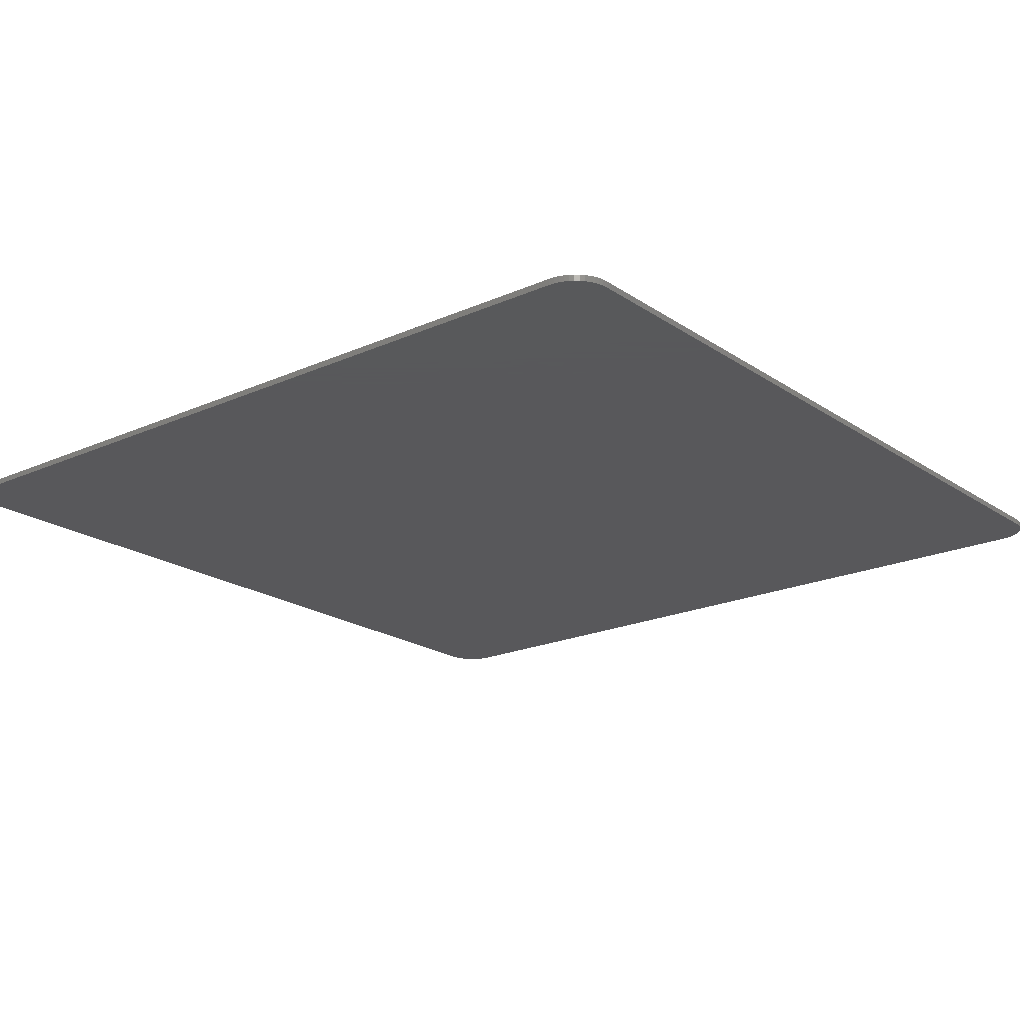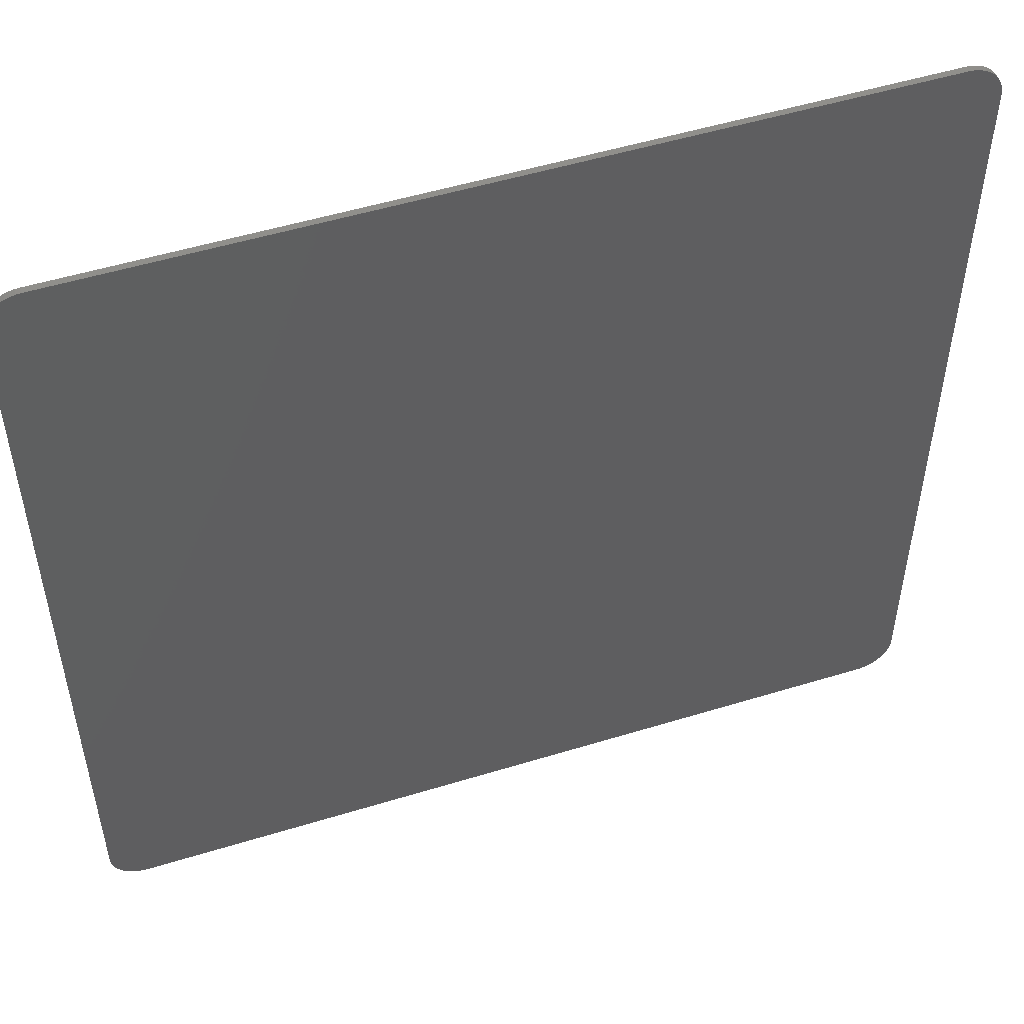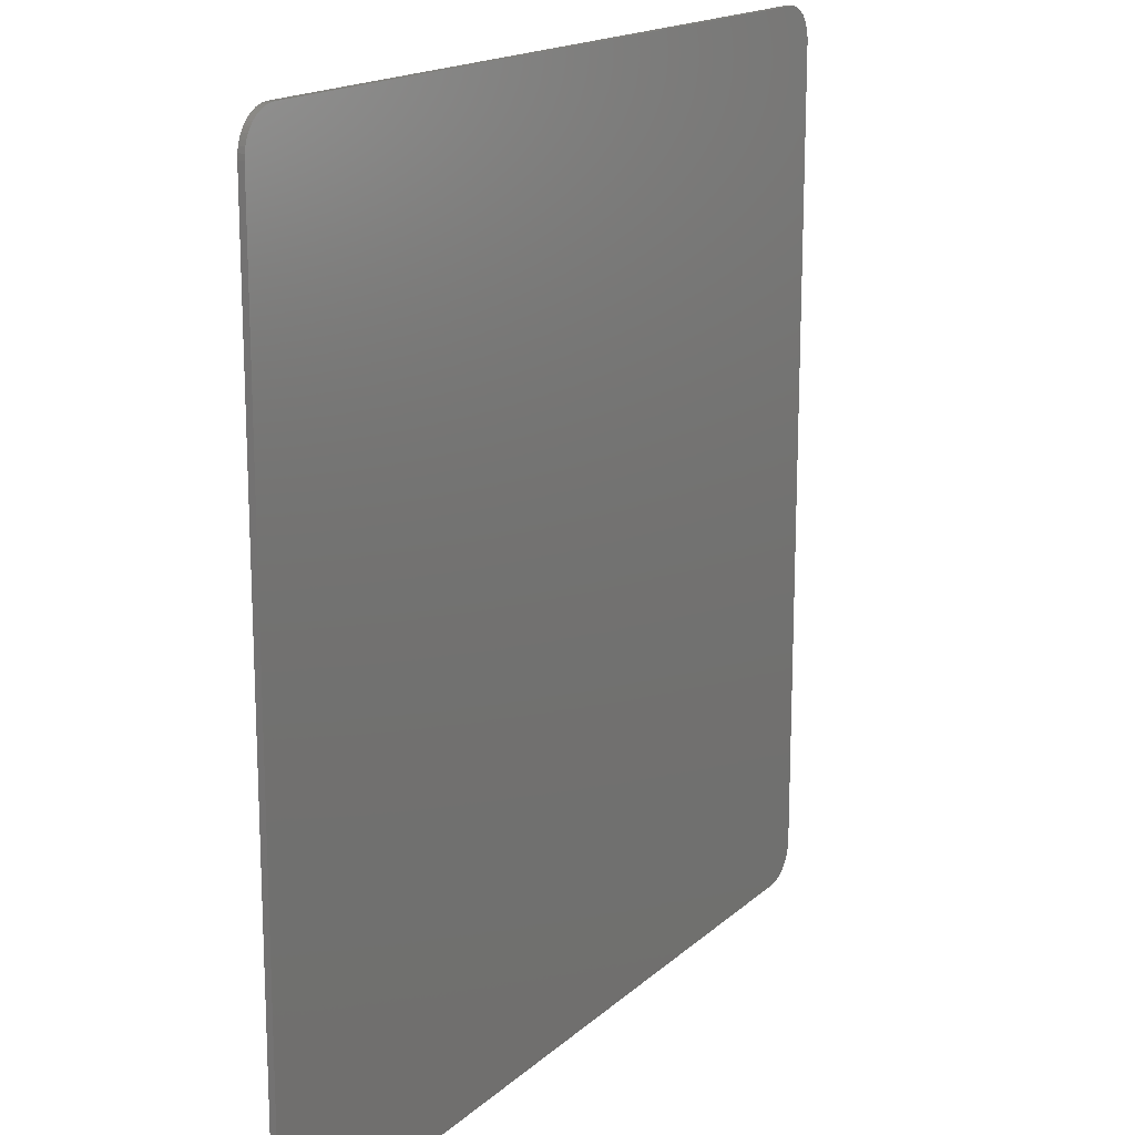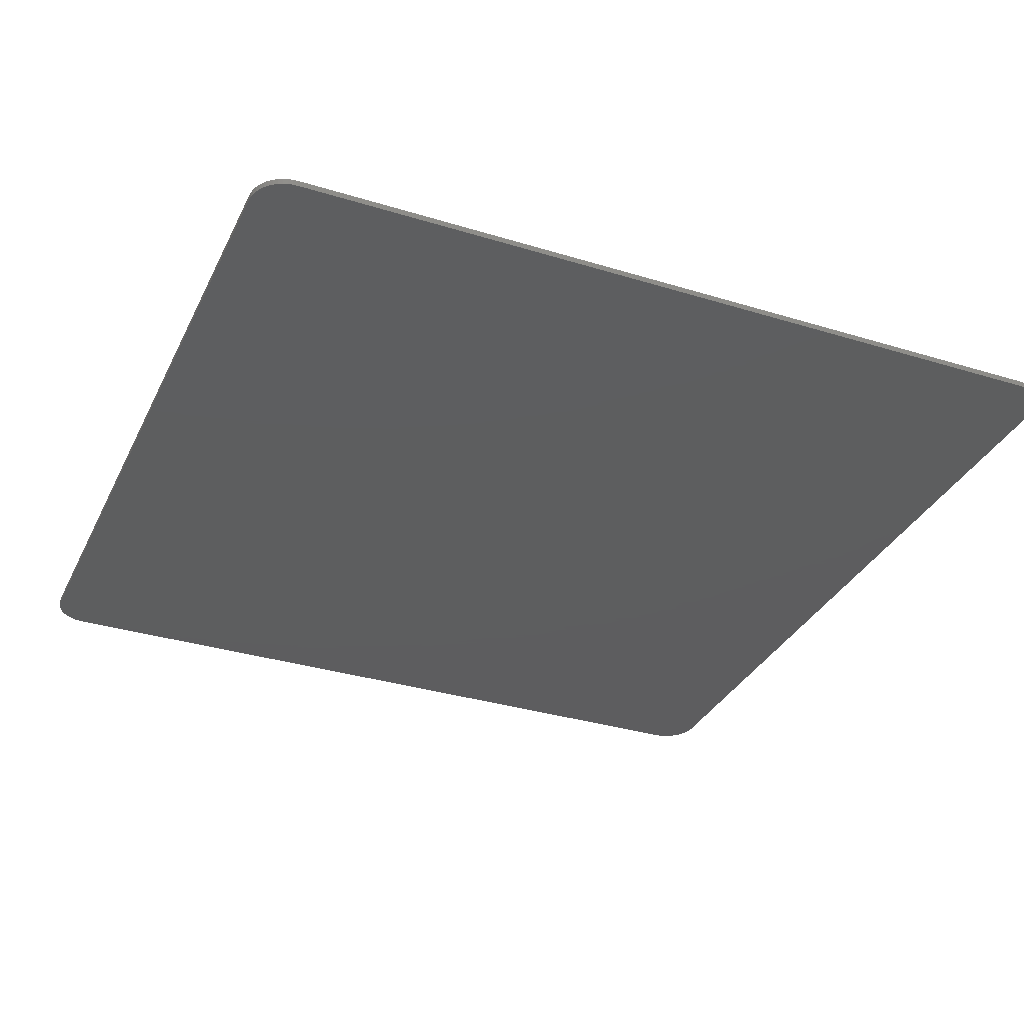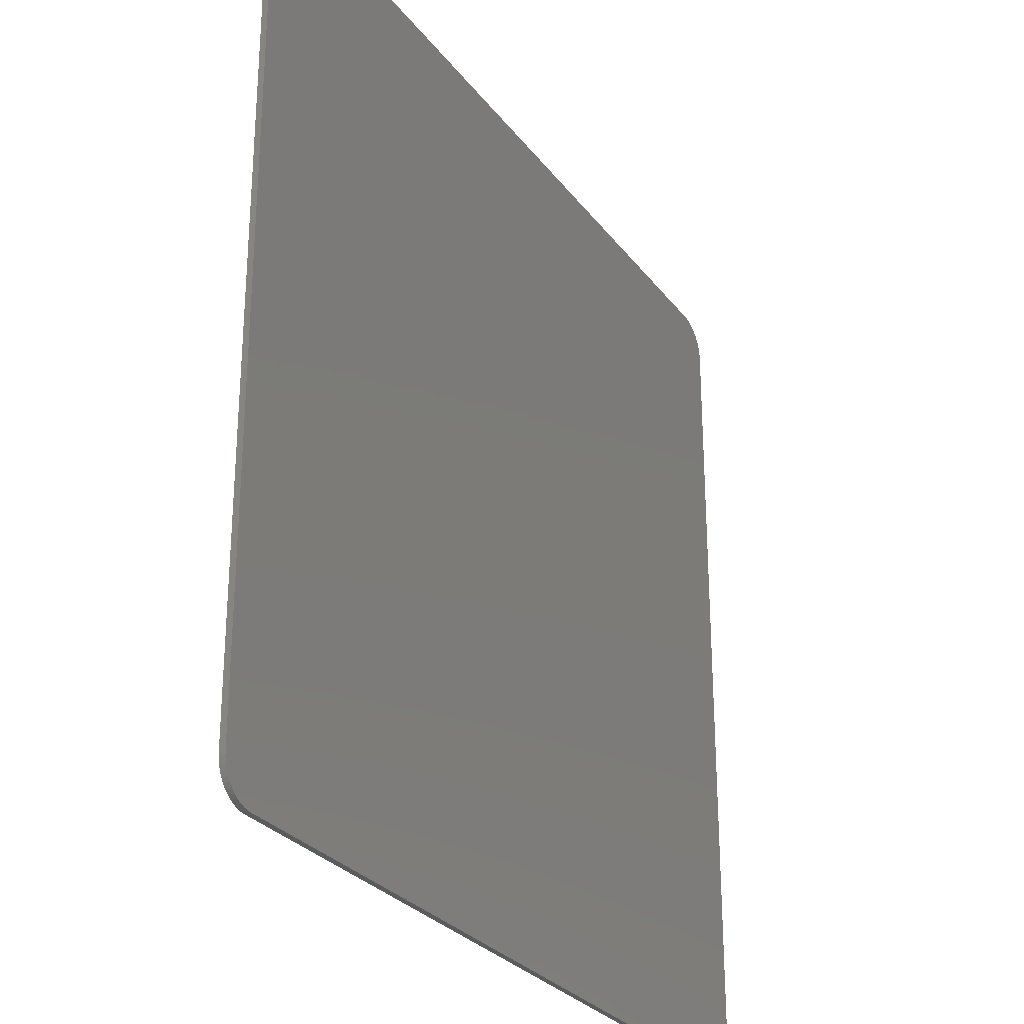
<metadata>
{"format":"stl","ext":"stl","renderer":"f3d","projection":"perspective","resolution":1024,"background":"white","views":[{"elev":-20.2,"azim":-50.7,"up":"+Y"},{"elev":51.7,"azim":161.6,"up":"+Z"},{"elev":16.6,"azim":-59.5,"up":"+Z"},{"elev":-33.2,"azim":-22.9,"up":"+Y"},{"elev":-27.9,"azim":-60.9,"up":"+Z"}]}
</metadata>
<code>
# stl→obj: 149 verts, 294 faces
v -6.6 0 7.2
v -7.2 0 6.6
v -7.195 0 6.678
v -6.678 0 7.195
v -7.179 0 6.755
v -6.755 0 7.179
v -7.154 0 6.83
v -6.83 0 7.154
v -7.12 0 6.9
v -6.9 0 7.12
v -7.076 0 6.965
v -6.965 0 7.076
v -7.024 0 7.024
v 6.6 0 7.2
v 7.195 0 6.678
v 7.2 0 6.6
v 6.678 0 7.195
v 7.179 0 6.755
v 6.755 0 7.179
v 7.154 0 6.83
v 6.83 0 7.154
v 7.12 0 6.9
v 6.9 0 7.12
v 7.076 0 6.965
v 6.965 0 7.076
v 7.024 0 7.024
v 6.6 0 -7.2
v -6.6 0 -7.2
v -6.6 -0.1 7.2
v 6.6 -0.1 7.2
v 6.6 -0.1 -7.2
v -6.6 -0.1 -7.2
v -7.195 0 -6.678
v -7.2 0 -6.6
v -6.678 0 -7.195
v -7.179 0 -6.755
v -6.755 0 -7.179
v -7.154 0 -6.83
v -6.83 0 -7.154
v -7.12 0 -6.9
v -6.9 0 -7.12
v -7.076 0 -6.965
v -6.965 0 -7.076
v -7.024 0 -7.024
v 7.2 0 -6.6
v 7.195 0 -6.678
v 6.678 0 -7.195
v 7.179 0 -6.755
v 6.755 0 -7.179
v 7.154 0 -6.83
v 6.83 0 -7.154
v 7.12 0 -6.9
v 6.9 0 -7.12
v 7.076 0 -6.965
v 6.965 0 -7.076
v 7.024 0 -7.024
v -7.2 -0.1 6.6
v -7.195 -0.1 6.678
v -7.179 -0.1 6.755
v -7.154 -0.1 6.83
v -7.12 -0.1 6.9
v -7.076 -0.1 6.965
v -7.024 -0.1 7.024
v -6.965 -0.1 7.076
v -6.9 -0.1 7.12
v -6.83 -0.1 7.154
v -6.755 -0.1 7.179
v -6.678 -0.1 7.195
v 7.2 -0.1 6.6
v 7.195 -0.1 6.678
v 7.179 -0.1 6.755
v 7.154 -0.1 6.83
v 7.12 -0.1 6.9
v 7.076 -0.1 6.965
v 7.024 -0.1 7.024
v 6.965 -0.1 7.076
v 6.9 -0.1 7.12
v 6.83 -0.1 7.154
v 6.755 -0.1 7.179
v 6.678 -0.1 7.195
v -7.2 -0.1 -6.6
v -7.195 -0.1 -6.678
v -7.179 -0.1 -6.755
v -7.154 -0.1 -6.83
v -7.12 -0.1 -6.9
v -7.076 -0.1 -6.965
v -7.024 -0.1 -7.024
v -6.965 -0.1 -7.076
v -6.9 -0.1 -7.12
v -6.83 -0.1 -7.154
v -6.755 -0.1 -7.179
v -6.678 -0.1 -7.195
v 7.2 -0.1 -6.6
v 7.195 -0.1 -6.678
v 7.179 -0.1 -6.755
v 7.154 -0.1 -6.83
v 7.12 -0.1 -6.9
v 7.076 -0.1 -6.965
v 7.024 -0.1 -7.024
v 6.965 -0.1 -7.076
v 6.9 -0.1 -7.12
v 6.83 -0.1 -7.154
v 6.755 -0.1 -7.179
v 6.678 -0.1 -7.195
v -7.2 -0.1 -0.9
v -7.2 -0.1 -2
v -7.2 -0.1 -3.1
v -7.2 -0.1 -4.2
v -7.2 -0.1 -5.3
v -7.2 -0.1 -6.4
v -2.2 -0.1 -0.9
v -1.125 -0.1 -0.9078
v -0.0499 -0.1 -0.932
v 1.024 -0.1 -0.9749
v 2.098 -0.1 -1.042
v 3.167 -0.1 -1.15
v 4.2 -0.1 -1.45
v 5.4 -0.1 -3.65
v 6.6 -0.1 -5.85
v -1 -0.1 -3.1
v -2.2 -0.1 -2
v 0.0752 -0.1 -3.108
v -1.125 -0.1 -1.992
v 1.15 -0.1 -3.132
v -0.0499 -0.1 -1.968
v 2.224 -0.1 -3.175
v 1.024 -0.1 -1.925
v 3.298 -0.1 -3.242
v 2.098 -0.1 -1.858
v 4.367 -0.1 -3.35
v 3.167 -0.1 -1.75
v 0.2 -0.1 -5.3
v -1 -0.1 -4.2
v 1.275 -0.1 -5.308
v 0.0752 -0.1 -4.192
v 2.35 -0.1 -5.332
v 1.15 -0.1 -4.168
v 3.425 -0.1 -5.375
v 2.224 -0.1 -4.125
v 4.498 -0.1 -5.442
v 3.298 -0.1 -4.058
v 5.567 -0.1 -5.55
v 4.367 -0.1 -3.95
v 0.2 -0.1 -6.4
v 1.275 -0.1 -6.392
v 2.35 -0.1 -6.368
v 3.425 -0.1 -6.325
v 4.498 -0.1 -6.258
v 5.567 -0.1 -6.15
f 1 2 3
f 3 4 1
f 4 3 5
f 5 6 4
f 6 5 7
f 7 8 6
f 8 7 9
f 9 10 8
f 10 9 11
f 11 12 10
f 12 11 13
f 14 15 16
f 15 14 17
f 17 18 15
f 18 17 19
f 19 20 18
f 20 19 21
f 21 22 20
f 22 21 23
f 23 24 22
f 24 23 25
f 25 26 24
f 1 14 27
f 27 28 1
f 1 29 30
f 30 14 1
f 27 31 32
f 32 28 27
f 28 33 34
f 33 28 35
f 35 36 33
f 36 35 37
f 37 38 36
f 38 37 39
f 39 40 38
f 40 39 41
f 41 42 40
f 42 41 43
f 43 44 42
f 27 45 46
f 46 47 27
f 47 46 48
f 48 49 47
f 49 48 50
f 50 51 49
f 51 50 52
f 52 53 51
f 53 52 54
f 54 55 53
f 55 54 56
f 3 2 57
f 57 58 3
f 5 3 58
f 58 59 5
f 7 5 59
f 59 60 7
f 9 7 60
f 60 61 9
f 11 9 61
f 61 62 11
f 13 11 62
f 62 63 13
f 12 13 63
f 63 64 12
f 10 12 64
f 64 65 10
f 8 10 65
f 65 66 8
f 6 8 66
f 66 67 6
f 4 6 67
f 67 68 4
f 1 4 68
f 68 29 1
f 15 69 16
f 69 15 70
f 18 70 15
f 70 18 71
f 20 71 18
f 71 20 72
f 22 72 20
f 72 22 73
f 24 73 22
f 73 24 74
f 26 74 24
f 74 26 75
f 25 75 26
f 75 25 76
f 23 76 25
f 76 23 77
f 21 77 23
f 77 21 78
f 19 78 21
f 78 19 79
f 17 79 19
f 79 17 80
f 14 80 17
f 80 14 30
f 33 81 34
f 81 33 82
f 36 82 33
f 82 36 83
f 38 83 36
f 83 38 84
f 40 84 38
f 84 40 85
f 42 85 40
f 85 42 86
f 44 86 42
f 86 44 87
f 43 87 44
f 87 43 88
f 41 88 43
f 88 41 89
f 39 89 41
f 89 39 90
f 37 90 39
f 90 37 91
f 35 91 37
f 91 35 92
f 28 92 35
f 92 28 32
f 46 45 93
f 93 94 46
f 48 46 94
f 94 95 48
f 50 48 95
f 95 96 50
f 52 50 96
f 96 97 52
f 54 52 97
f 97 98 54
f 56 54 98
f 98 99 56
f 55 56 99
f 99 100 55
f 53 55 100
f 100 101 53
f 51 53 101
f 101 102 51
f 49 51 102
f 102 103 49
f 47 49 103
f 103 104 47
f 27 47 104
f 104 31 27
f 29 58 57
f 58 29 68
f 68 59 58
f 59 68 67
f 67 60 59
f 60 67 66
f 66 61 60
f 61 66 65
f 65 62 61
f 62 65 64
f 64 63 62
f 30 69 70
f 70 80 30
f 80 70 71
f 71 79 80
f 79 71 72
f 72 78 79
f 78 72 73
f 73 77 78
f 77 73 74
f 74 76 77
f 76 74 75
f 32 81 82
f 82 92 32
f 92 82 83
f 83 91 92
f 91 83 84
f 84 90 91
f 90 84 85
f 85 89 90
f 89 85 86
f 86 88 89
f 88 86 87
f 31 94 93
f 94 31 104
f 104 95 94
f 95 104 103
f 103 96 95
f 96 103 102
f 102 97 96
f 97 102 101
f 101 98 97
f 98 101 100
f 100 99 98
f 1 28 34
f 34 2 1
f 14 16 45
f 45 27 14
f 2 105 57
f 2 106 105
f 2 107 106
f 2 34 108
f 108 107 2
f 34 109 108
f 34 110 109
f 34 81 110
f 16 69 93
f 93 45 16
f 57 105 111
f 57 111 112
f 112 29 57
f 29 112 113
f 29 113 114
f 114 30 29
f 30 114 115
f 30 115 116
f 116 69 30
f 69 116 117
f 69 117 118
f 69 118 119
f 119 93 69
f 106 107 120
f 120 121 106
f 121 120 122
f 122 123 121
f 123 122 124
f 124 125 123
f 125 124 126
f 126 127 125
f 127 126 128
f 128 129 127
f 129 128 130
f 130 131 129
f 131 130 118
f 118 117 131
f 108 109 132
f 132 133 108
f 133 132 134
f 134 135 133
f 135 134 136
f 136 137 135
f 137 136 138
f 138 139 137
f 139 138 140
f 140 141 139
f 141 140 142
f 142 143 141
f 143 142 119
f 119 118 143
f 81 144 110
f 81 32 145
f 145 144 81
f 32 146 145
f 32 31 147
f 147 146 32
f 31 148 147
f 31 93 149
f 149 148 31
f 93 119 149
f 105 106 121
f 121 111 105
f 111 121 123
f 123 112 111
f 112 123 125
f 125 113 112
f 113 125 127
f 127 114 113
f 114 127 129
f 129 115 114
f 115 129 131
f 131 116 115
f 116 131 117
f 107 108 133
f 133 120 107
f 120 133 135
f 135 122 120
f 122 135 137
f 137 124 122
f 124 137 139
f 139 126 124
f 126 139 141
f 141 128 126
f 128 141 143
f 143 130 128
f 130 143 118
f 109 110 144
f 144 132 109
f 132 144 145
f 145 134 132
f 134 145 146
f 146 136 134
f 136 146 147
f 147 138 136
f 138 147 148
f 148 140 138
f 140 148 149
f 149 142 140
f 142 149 119

</code>
